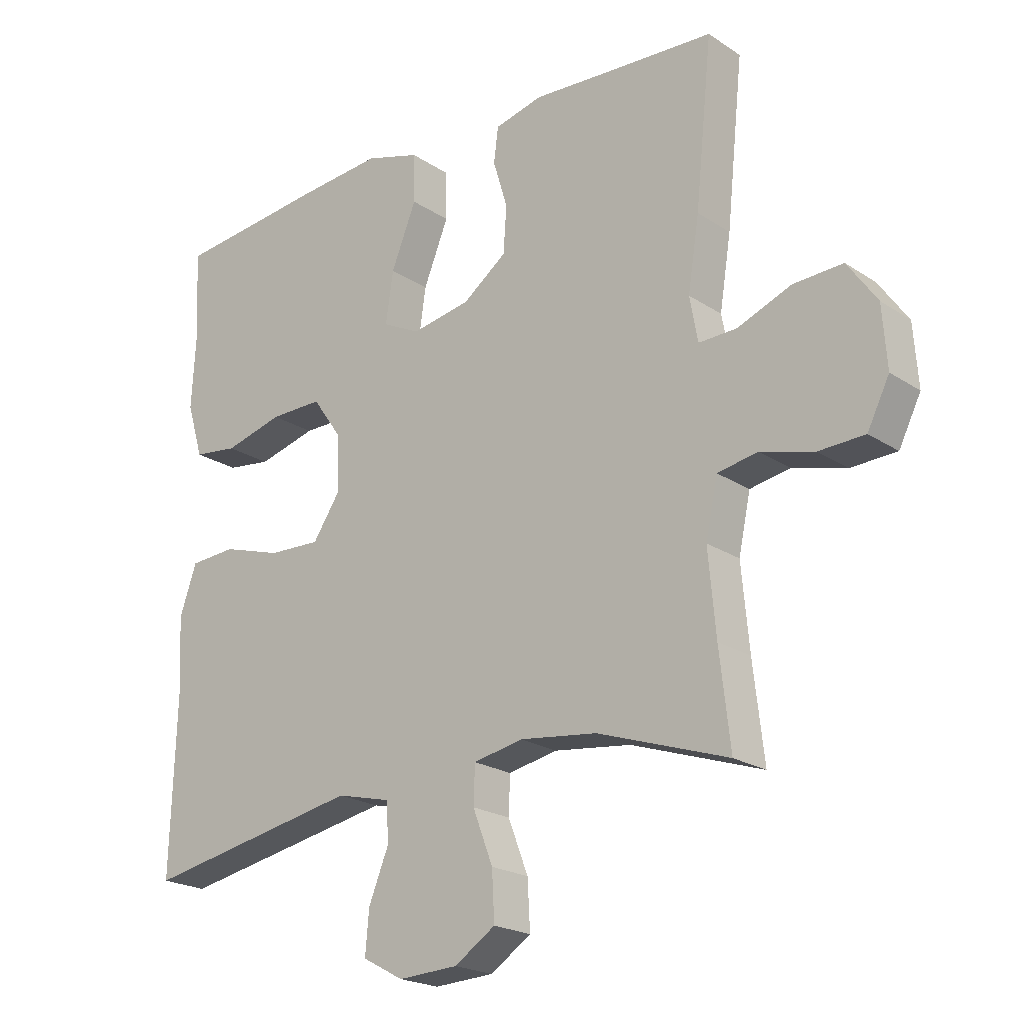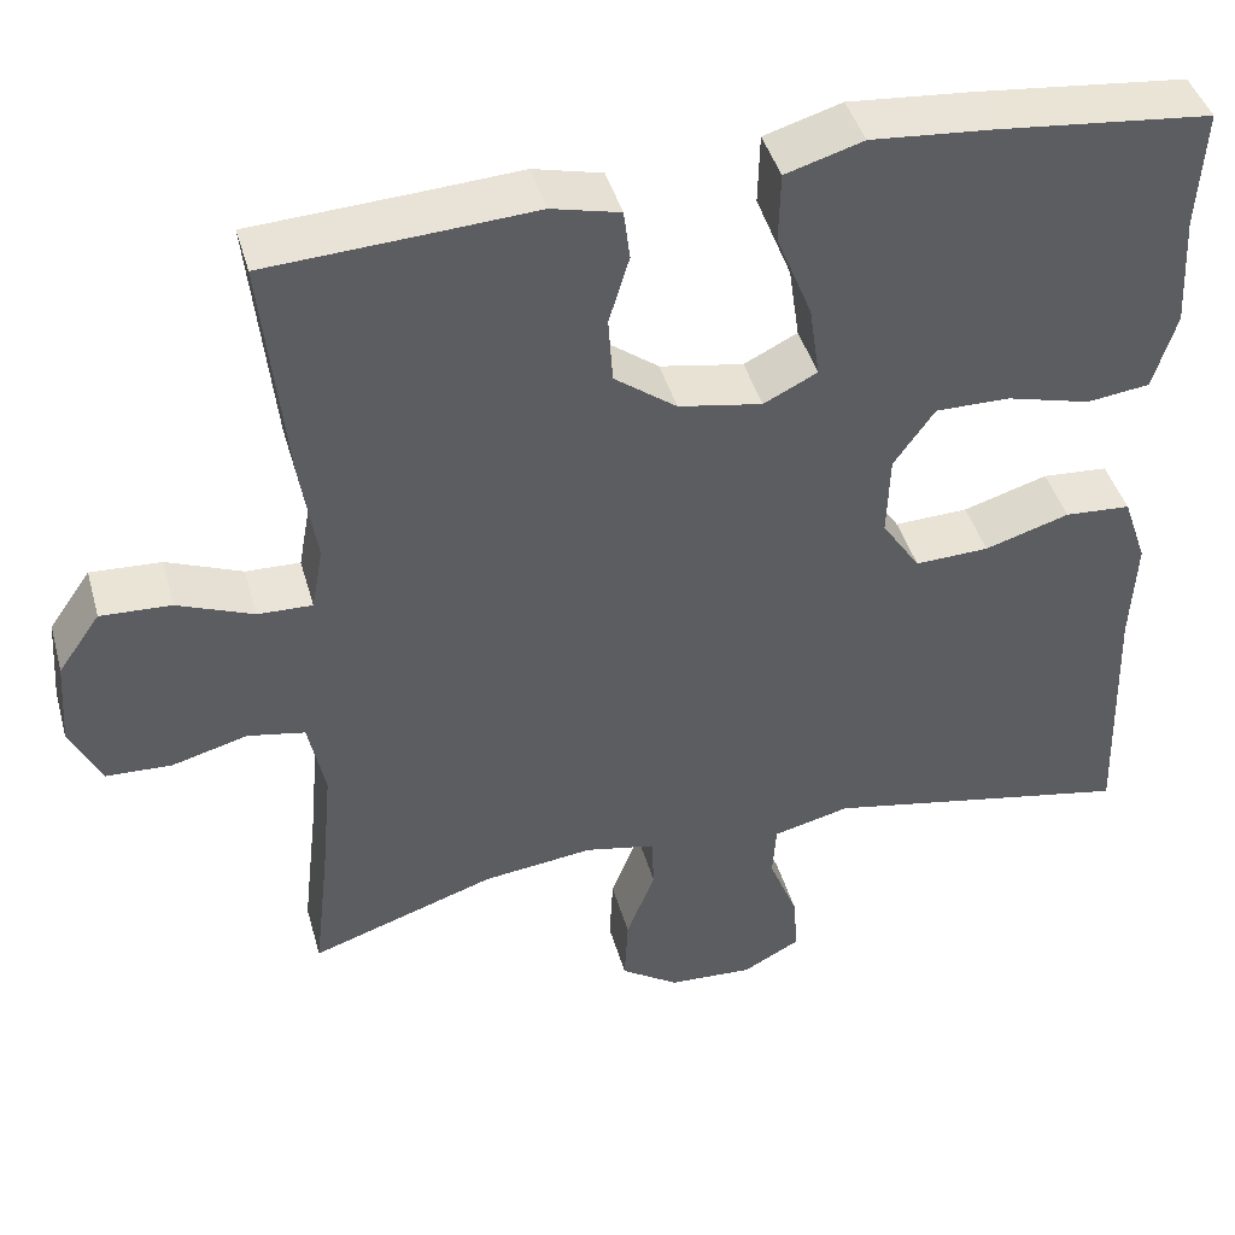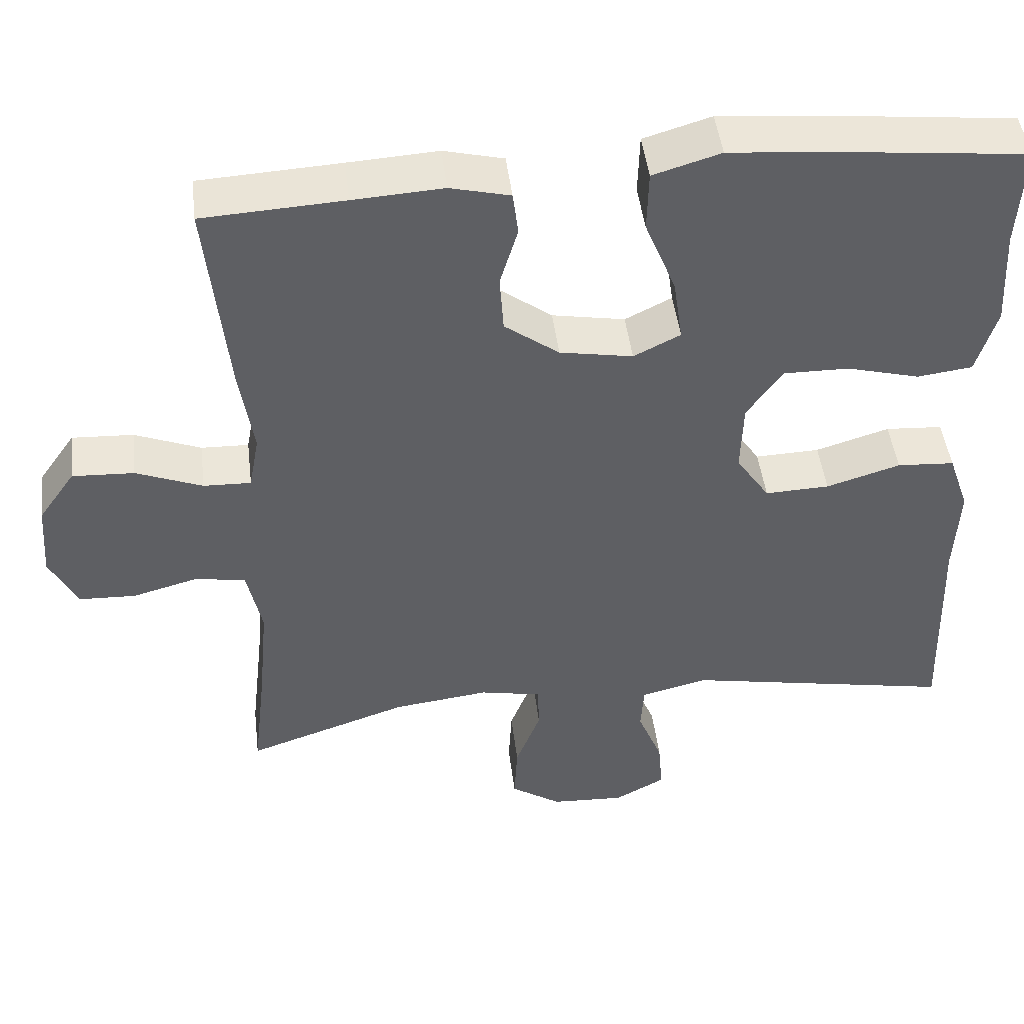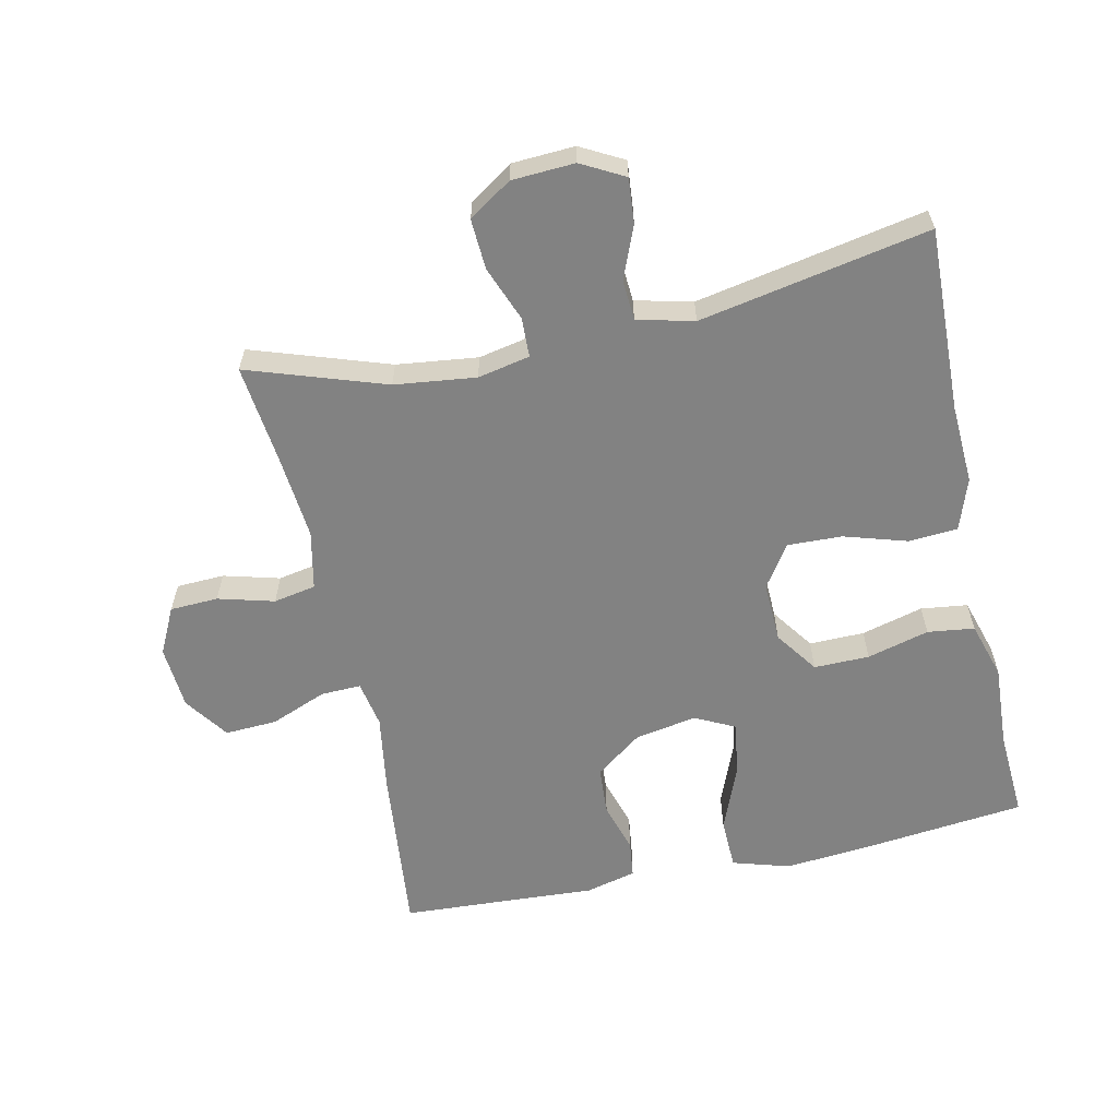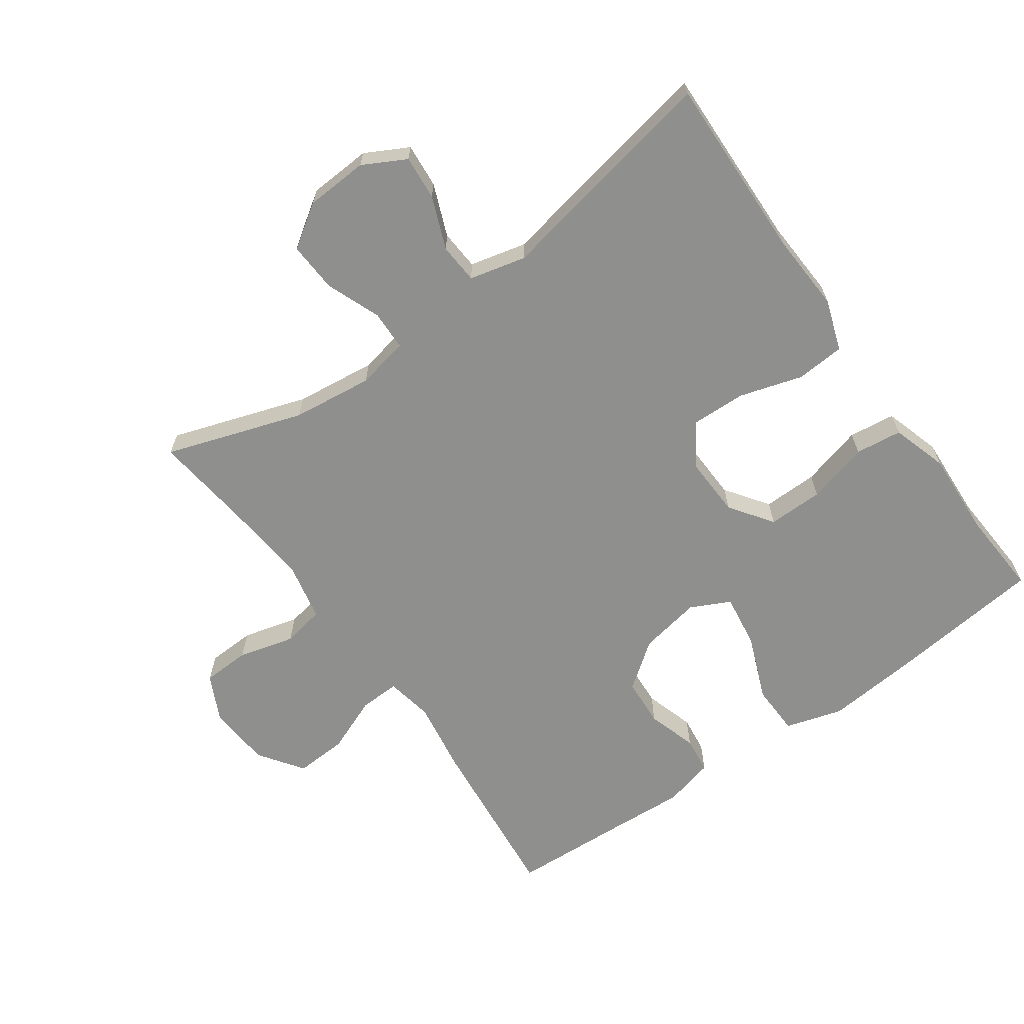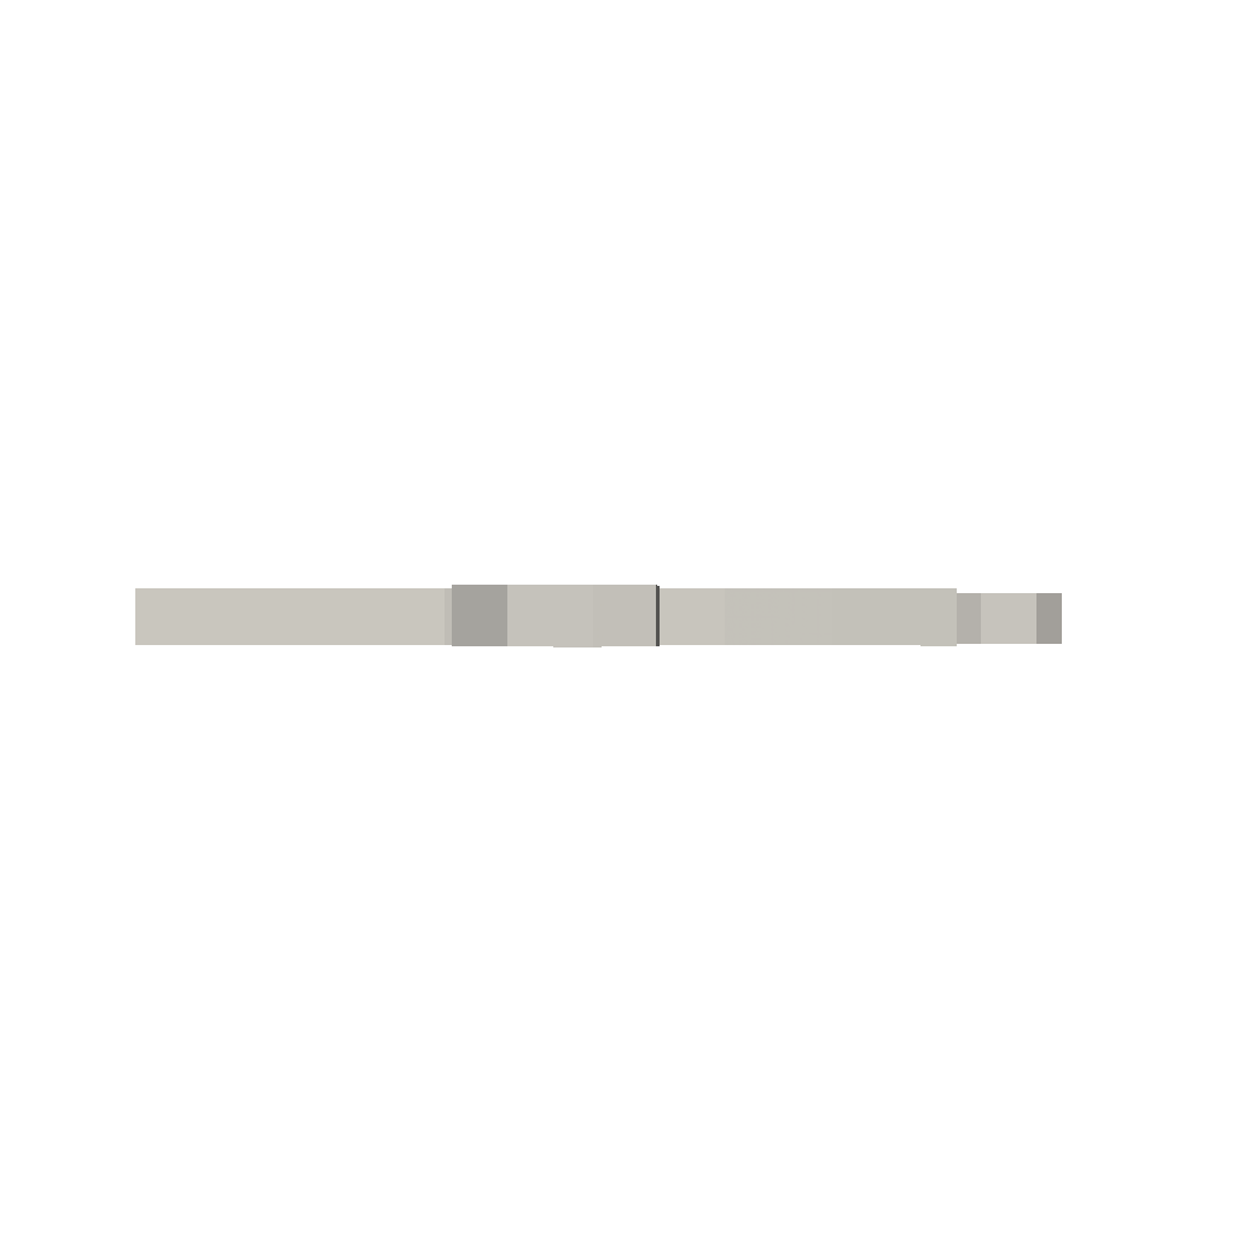
<metadata>
{"format":"obj","ext":"obj","renderer":"f3d","projection":"perspective","resolution":1024,"background":"white","views":[{"elev":-21.2,"azim":40.6,"up":"+Z"},{"elev":43.1,"azim":164.6,"up":"+Z"},{"elev":46.5,"azim":173.1,"up":"+Z"},{"elev":-60.7,"azim":-167.7,"up":"+Y"},{"elev":-65.2,"azim":-144.4,"up":"+Y"},{"elev":-0.3,"azim":91.6,"up":"+Y"}]}
</metadata>
<code>
v -0.5 0.07 0.5
v -0.26 0.07 0.526
v -0.123 0.07 0.538
v -0.036 0.07 0.512
v -0.034 0.07 0.434
v -0.074 0.07 0.335
v -0.086 0.07 0.253
v -0.026 0.07 0.223
v 0.068 0.07 0.24
v 0.138 0.07 0.292
v 0.143 0.07 0.366
v 0.12 0.07 0.442
v 0.127 0.07 0.498
v 0.204 0.07 0.517
v 0.319 0.07 0.51
v 0.5 0.07 0.5
v 0.473 0.07 0.24
v 0.455 0.07 0.126
v 0.468 0.07 0.055
v 0.529 0.07 0.057
v 0.614 0.07 0.091
v 0.693 0.07 0.095
v 0.74 0.07 0.028
v 0.747 0.07 -0.069
v 0.712 0.07 -0.139
v 0.639 0.07 -0.142
v 0.554 0.07 -0.119
v 0.49 0.07 -0.131
v 0.471 0.07 -0.22
v 0.483 0.07 -0.351
v 0.5 0.07 -0.5
v 0.292 0.07 -0.43
v 0.169 0.07 -0.415
v 0.09 0.07 -0.431
v 0.088 0.07 -0.491
v 0.12 0.07 -0.574
v 0.124 0.07 -0.65
v 0.059 0.07 -0.693
v -0.036 0.07 -0.698
v -0.101 0.07 -0.663
v -0.095 0.07 -0.595
v -0.063 0.07 -0.516
v -0.067 0.07 -0.455
v -0.153 0.07 -0.434
v -0.5 0.07 -0.5
v -0.491 0.07 -0.221
v -0.497 0.07 -0.101
v -0.47 0.07 -0.023
v -0.396 0.07 -0.018
v -0.301 0.07 -0.047
v -0.218 0.07 -0.05
v -0.175 0.07 0.014
v -0.178 0.07 0.106
v -0.224 0.07 0.171
v -0.308 0.07 0.17
v -0.402 0.07 0.145
v -0.473 0.07 0.154
v -0.499 0.07 0.24
v -0.492 0.07 0.367
v -0.5 0 0.5
v -0.26 0 0.526
v -0.123 0 0.538
v -0.036 0 0.512
v -0.034 0 0.434
v -0.074 0 0.335
v -0.086 0 0.253
v -0.026 0 0.223
v 0.068 0 0.24
v 0.138 0 0.292
v 0.143 0 0.366
v 0.12 0 0.442
v 0.127 0 0.498
v 0.204 0 0.517
v 0.319 0 0.51
v 0.5 0 0.5
v 0.473 0 0.24
v 0.455 0 0.126
v 0.468 0 0.055
v 0.529 0 0.057
v 0.614 0 0.091
v 0.693 0 0.095
v 0.74 0 0.028
v 0.747 0 -0.069
v 0.712 0 -0.139
v 0.639 0 -0.142
v 0.554 0 -0.119
v 0.49 0 -0.131
v 0.471 0 -0.22
v 0.483 0 -0.351
v 0.5 0 -0.5
v 0.292 0 -0.43
v 0.169 0 -0.415
v 0.09 0 -0.431
v 0.088 0 -0.491
v 0.12 0 -0.574
v 0.124 0 -0.65
v 0.059 0 -0.693
v -0.036 0 -0.698
v -0.101 0 -0.663
v -0.095 0 -0.595
v -0.063 0 -0.516
v -0.067 0 -0.455
v -0.153 0 -0.434
v -0.5 0 -0.5
v -0.491 0 -0.221
v -0.497 0 -0.101
v -0.47 0 -0.023
v -0.396 0 -0.018
v -0.301 0 -0.047
v -0.218 0 -0.05
v -0.175 0 0.014
v -0.178 0 0.106
v -0.224 0 0.171
v -0.308 0 0.17
v -0.402 0 0.145
v -0.473 0 0.154
v -0.499 0 0.24
v -0.492 0 0.367
f 56 57 58 59
f 55 56 59 1
f 54 55 1 2
f 53 54 2 3
f 52 53 3 4
f 47 48 49 50
f 46 47 50 51
f 44 45 46 51
f 43 44 51 52
f 39 40 41 42
f 39 42 43
f 38 39 43
f 35 36 37 38
f 34 35 38 43
f 33 34 43 52
f 30 31 32
f 29 30 32 33
f 28 29 33 52
f 24 25 26 27
f 20 21 22 23
f 19 20 23 24
f 15 16 17 18
f 15 18 19
f 14 15 19
f 11 12 13 14
f 10 11 14 19
f 9 10 19
f 8 9 19
f 4 5 6
f 52 4 6
f 52 6 7
f 28 52 7 8
f 24 27 28
f 8 19 24 28
f 118 117 116 115
f 60 118 115 114
f 61 60 114 113
f 62 61 113 112
f 63 62 112 111
f 109 108 107 106
f 110 109 106 105
f 110 105 104 103
f 111 110 103 102
f 101 100 99 98
f 102 101 98
f 102 98 97
f 97 96 95 94
f 102 97 94 93
f 111 102 93 92
f 91 90 89
f 92 91 89 88
f 111 92 88 87
f 86 85 84 83
f 82 81 80 79
f 83 82 79 78
f 77 76 75 74
f 78 77 74
f 78 74 73
f 73 72 71 70
f 78 73 70 69
f 78 69 68
f 78 68 67
f 65 64 63
f 65 63 111
f 66 65 111
f 67 66 111 87
f 87 86 83
f 87 83 78 67
f 1 60 61 2
f 2 61 62 3
f 3 62 63 4
f 4 63 64 5
f 5 64 65 6
f 6 65 66 7
f 7 66 67 8
f 8 67 68 9
f 9 68 69 10
f 10 69 70 11
f 11 70 71 12
f 12 71 72 13
f 13 72 73 14
f 14 73 74 15
f 15 74 75 16
f 16 75 76 17
f 17 76 77 18
f 18 77 78 19
f 19 78 79 20
f 20 79 80 21
f 21 80 81 22
f 22 81 82 23
f 23 82 83 24
f 24 83 84 25
f 25 84 85 26
f 26 85 86 27
f 27 86 87 28
f 28 87 88 29
f 29 88 89 30
f 30 89 90 31
f 31 90 91 32
f 32 91 92 33
f 33 92 93 34
f 34 93 94 35
f 35 94 95 36
f 36 95 96 37
f 37 96 97 38
f 38 97 98 39
f 39 98 99 40
f 40 99 100 41
f 41 100 101 42
f 42 101 102 43
f 43 102 103 44
f 44 103 104 45
f 45 104 105 46
f 46 105 106 47
f 47 106 107 48
f 48 107 108 49
f 49 108 109 50
f 50 109 110 51
f 51 110 111 52
f 52 111 112 53
f 53 112 113 54
f 54 113 114 55
f 55 114 115 56
f 56 115 116 57
f 57 116 117 58
f 58 117 118 59
f 59 118 60 1

</code>
